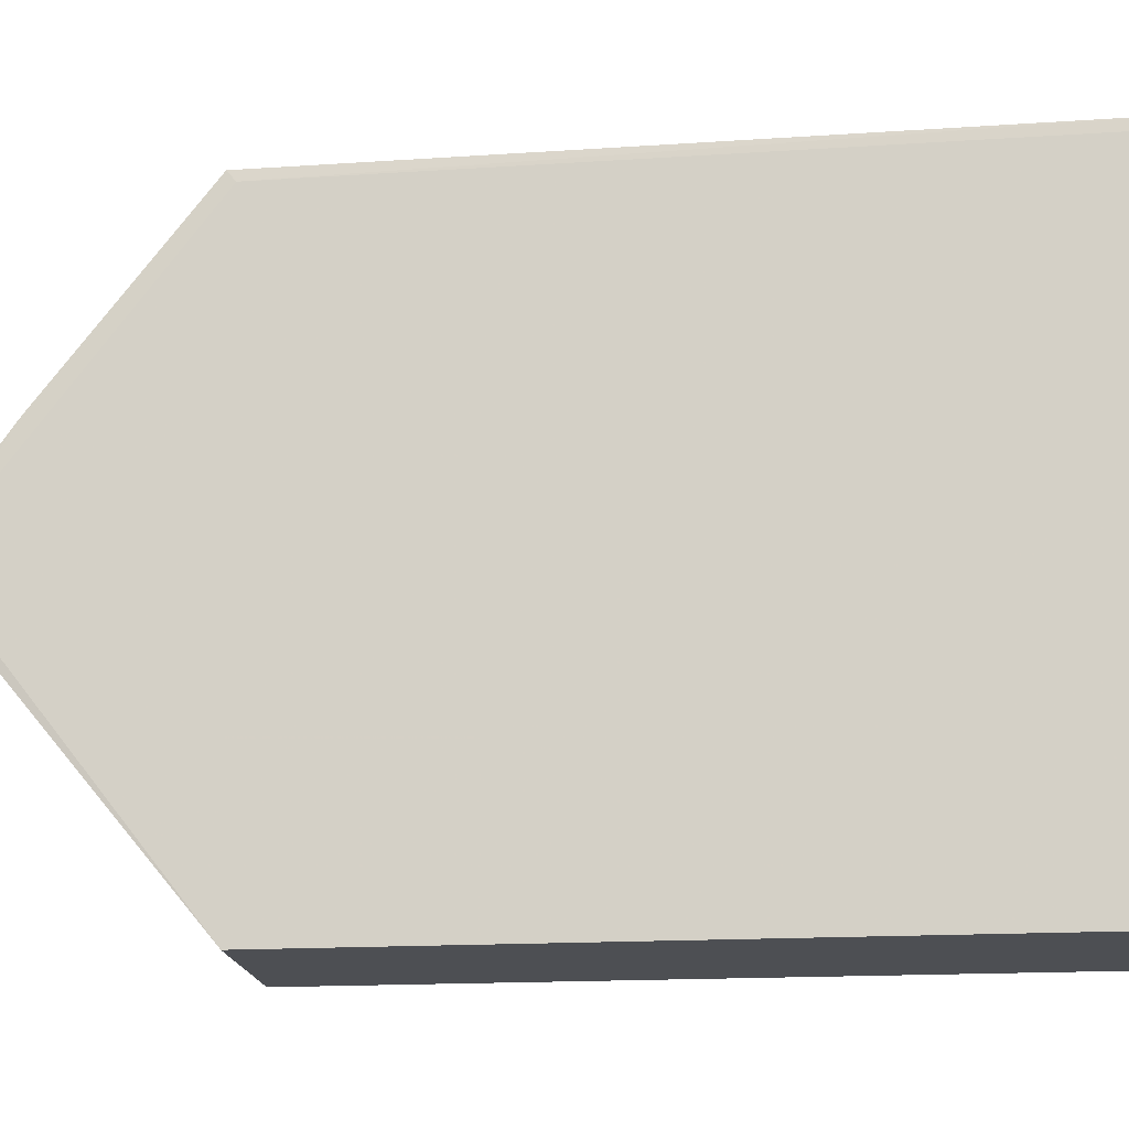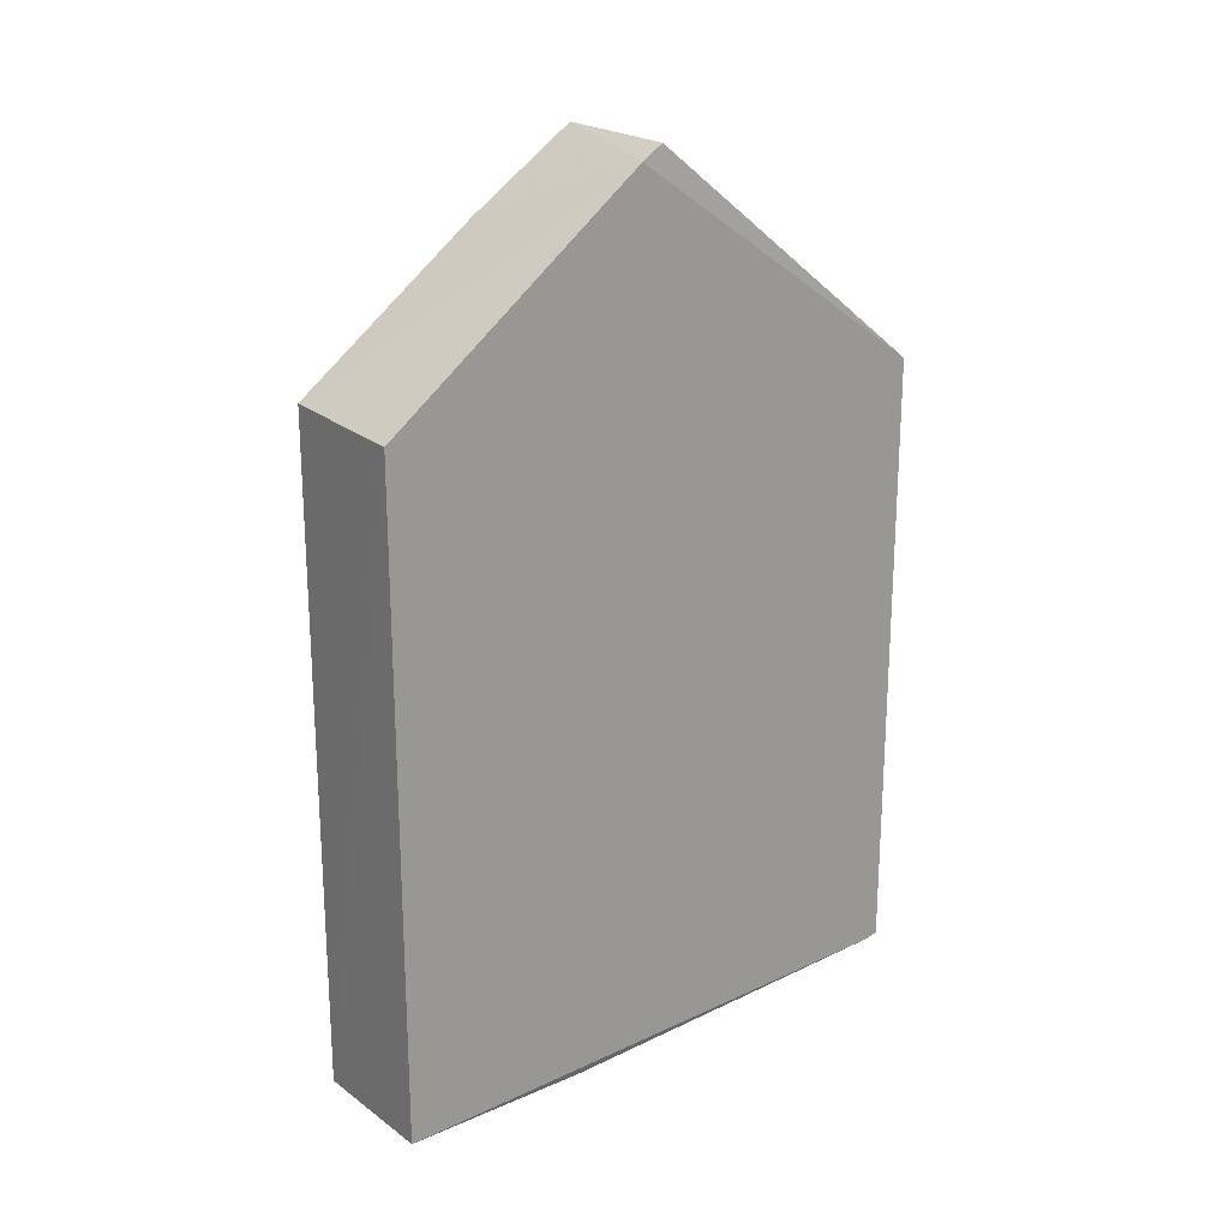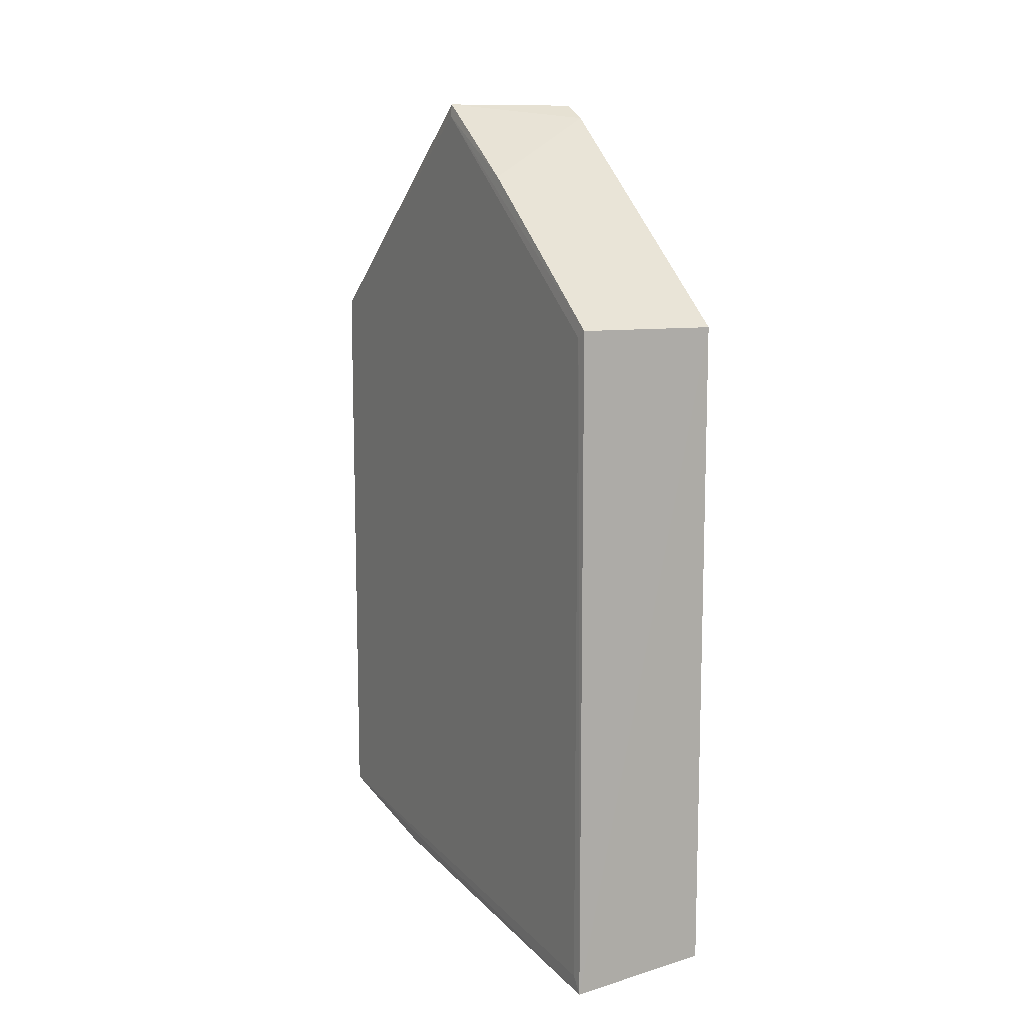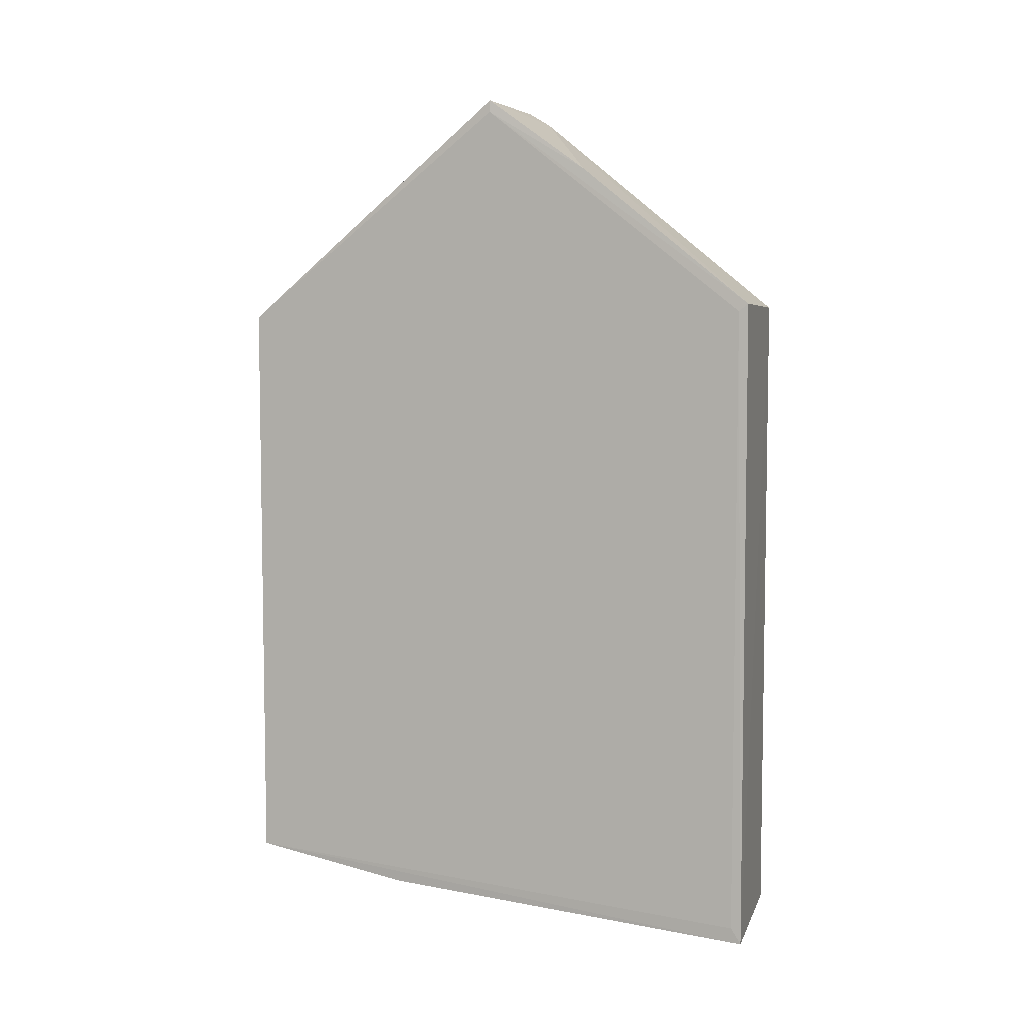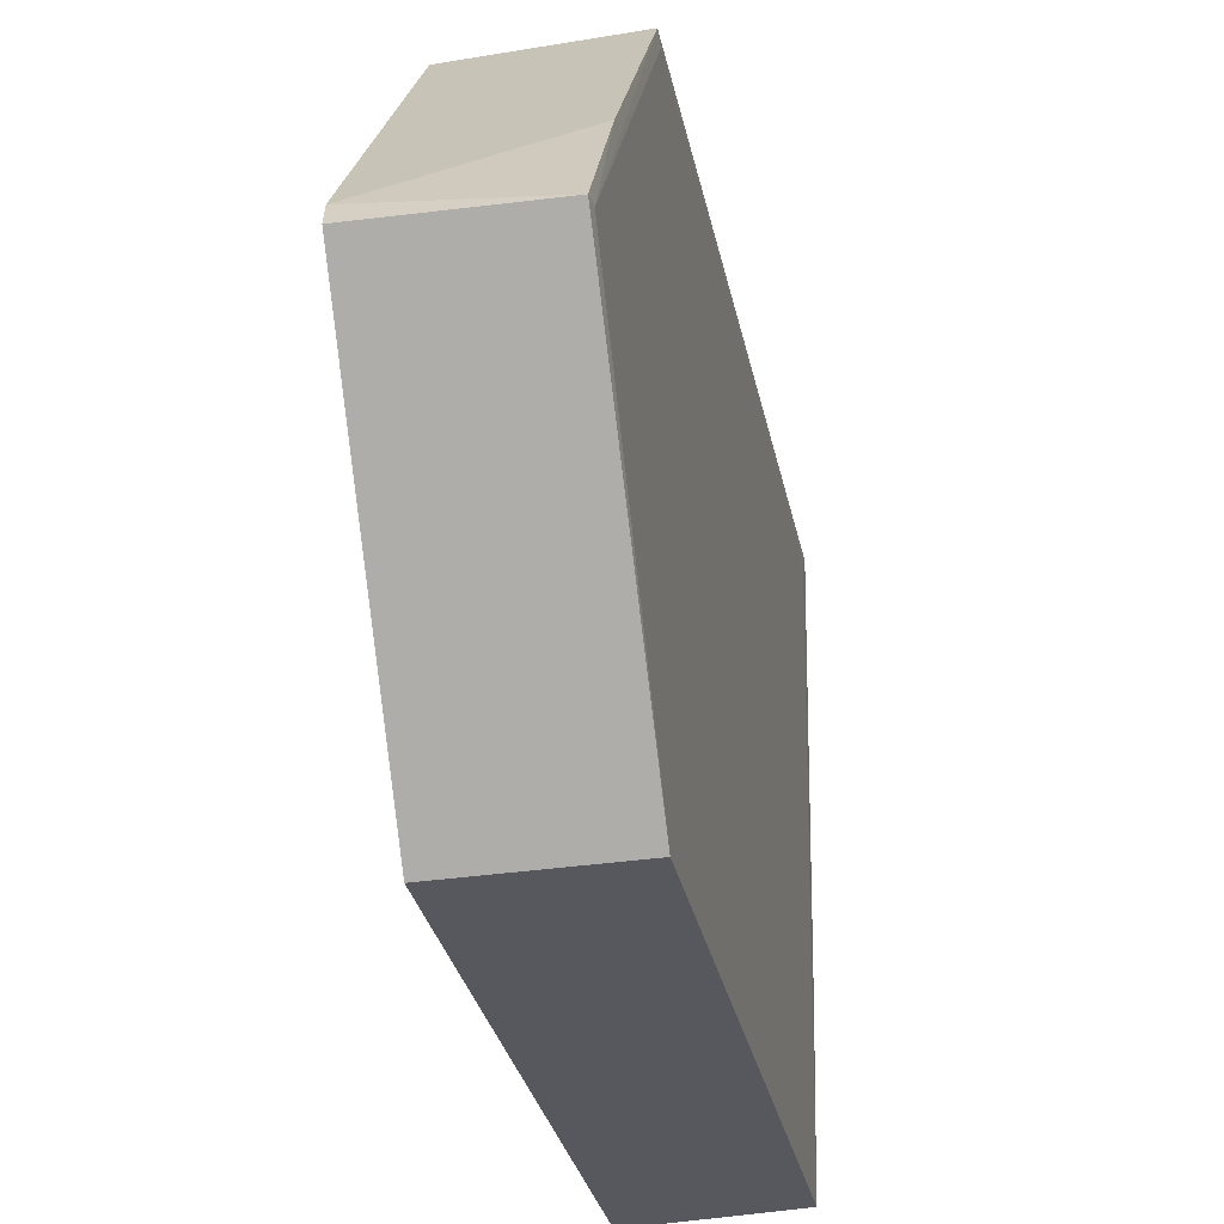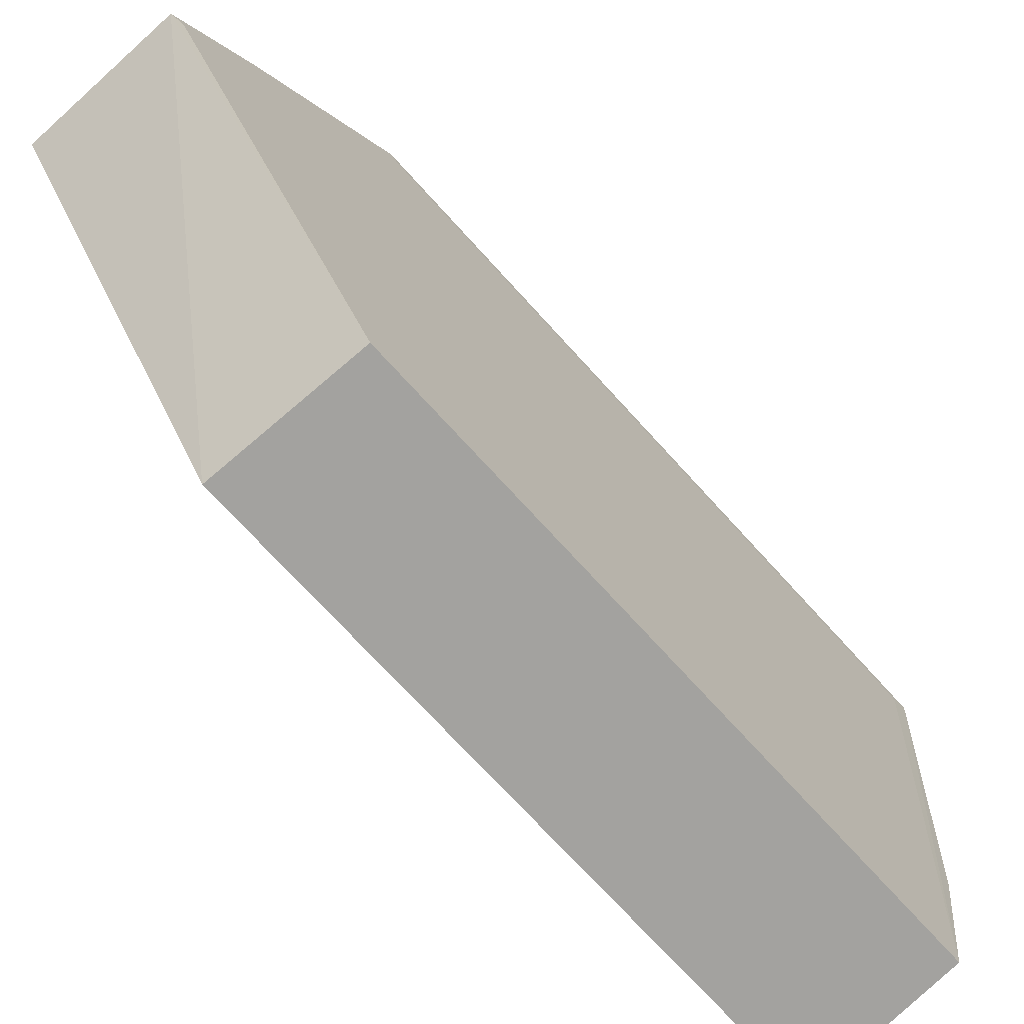
<metadata>
{"format":"obj","ext":"obj","renderer":"f3d","projection":"perspective","resolution":1024,"background":"white","views":[{"elev":-15.7,"azim":98.0,"up":"+Y"},{"elev":21.2,"azim":-124.2,"up":"+Z"},{"elev":11.4,"azim":151.7,"up":"+Z"},{"elev":6.1,"azim":108.1,"up":"+Z"},{"elev":-28.7,"azim":10.7,"up":"+Y"},{"elev":-70.9,"azim":42.0,"up":"+Y"}]}
</metadata>
<code>
o convex_5
v 2573 2503 938.7
v 2547 2407 831.3
v 2547 2409 830.8
v 2547 2459 975.1
v 2547 2503 823.5
v 2573 2408 832.6
v 2573 2408 937.6
v 2573 2504 822.1
v 2547 2407 938.3
v 2547 2503 939.5
v 2572 2455 977.5
v 2573 2504 940.1
v 2548 2455 977.5
v 2573 2436 827.6
v 2548 2471 824.7
v 2572 2474 964.6
v 2573 2503 824.9
v 2573 2455 975.4
f 12 16 18
f 3 2 4
f 3 4 5
f 2 3 6
f 6 1 7
f 2 6 7
f 4 2 9
f 2 7 9
f 5 4 10
f 8 5 10
f 9 7 11
f 1 8 12
f 10 4 12
f 8 10 12
f 4 9 13
f 11 4 13
f 9 11 13
f 6 3 14
f 8 6 14
f 8 14 15
f 3 5 15
f 5 8 15
f 14 3 15
f 4 11 16
f 12 4 16
f 1 6 17
f 8 1 17
f 6 8 17
f 7 1 18
f 11 7 18
f 1 12 18
f 16 11 18

</code>
